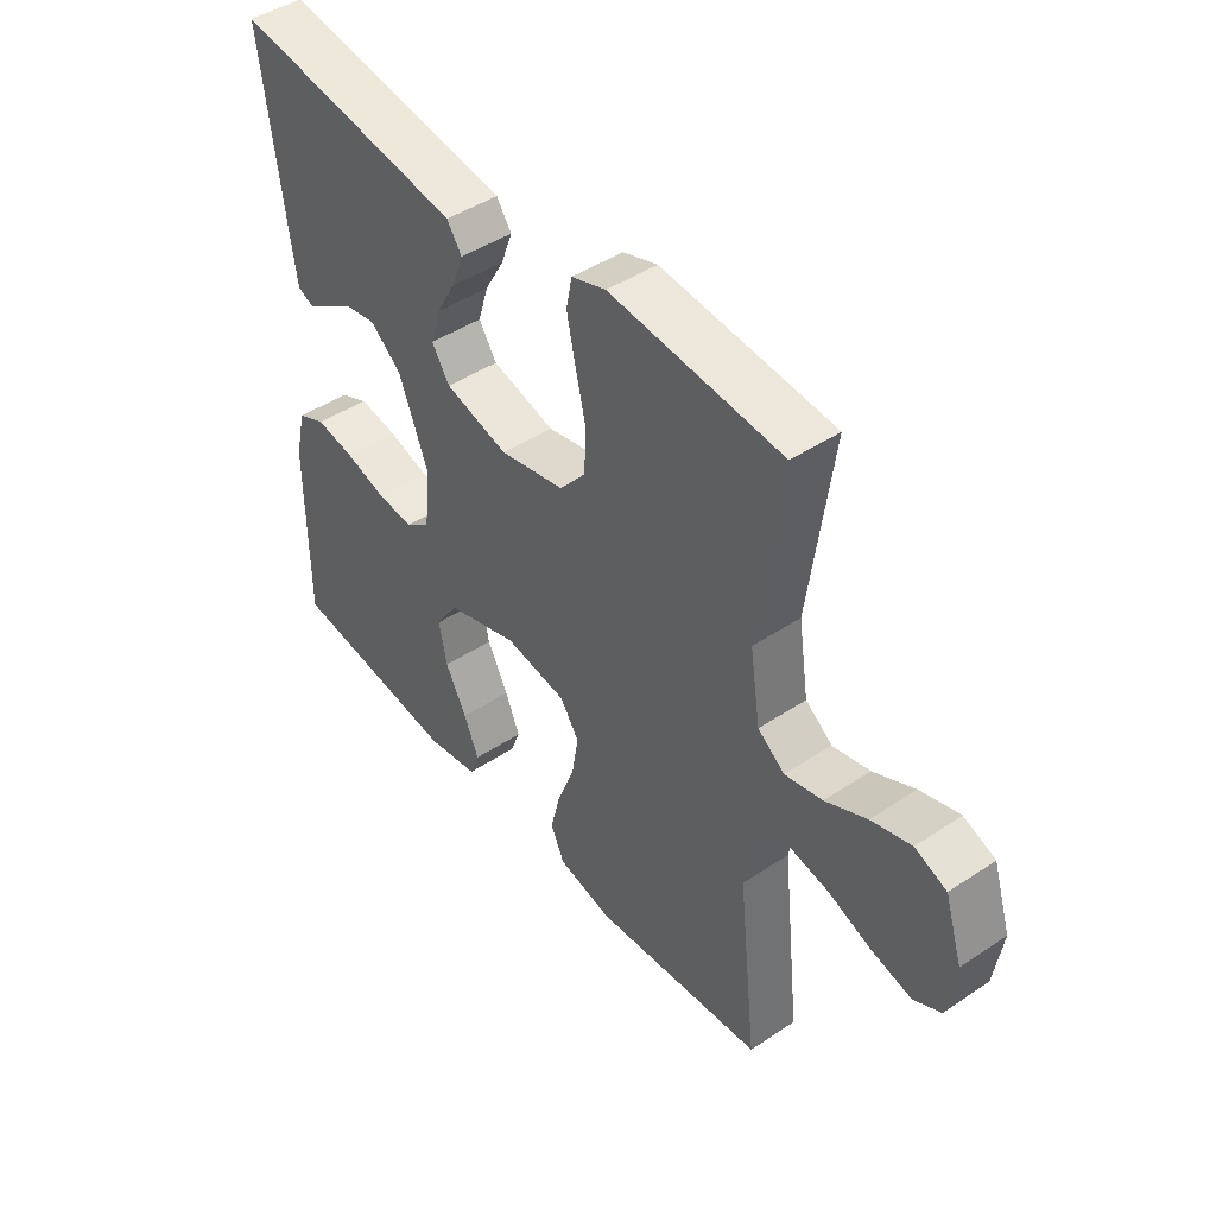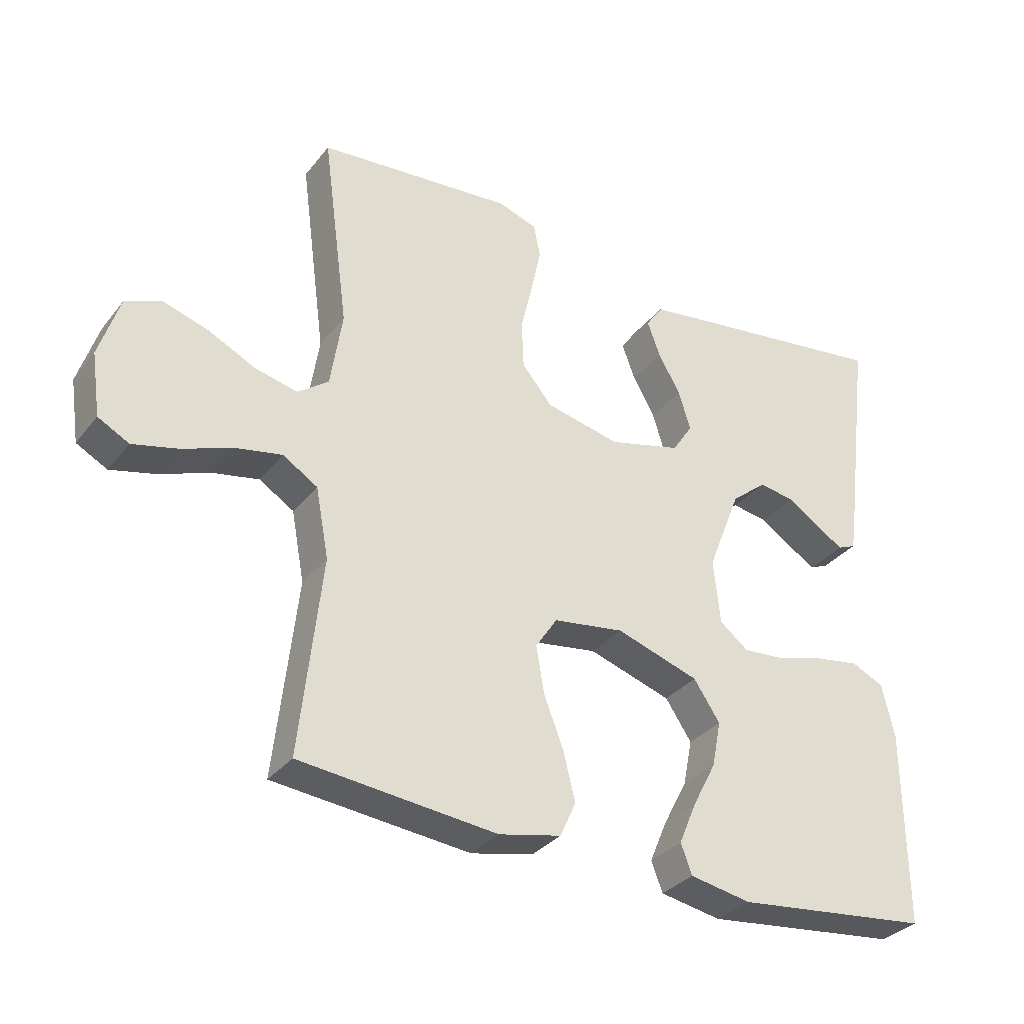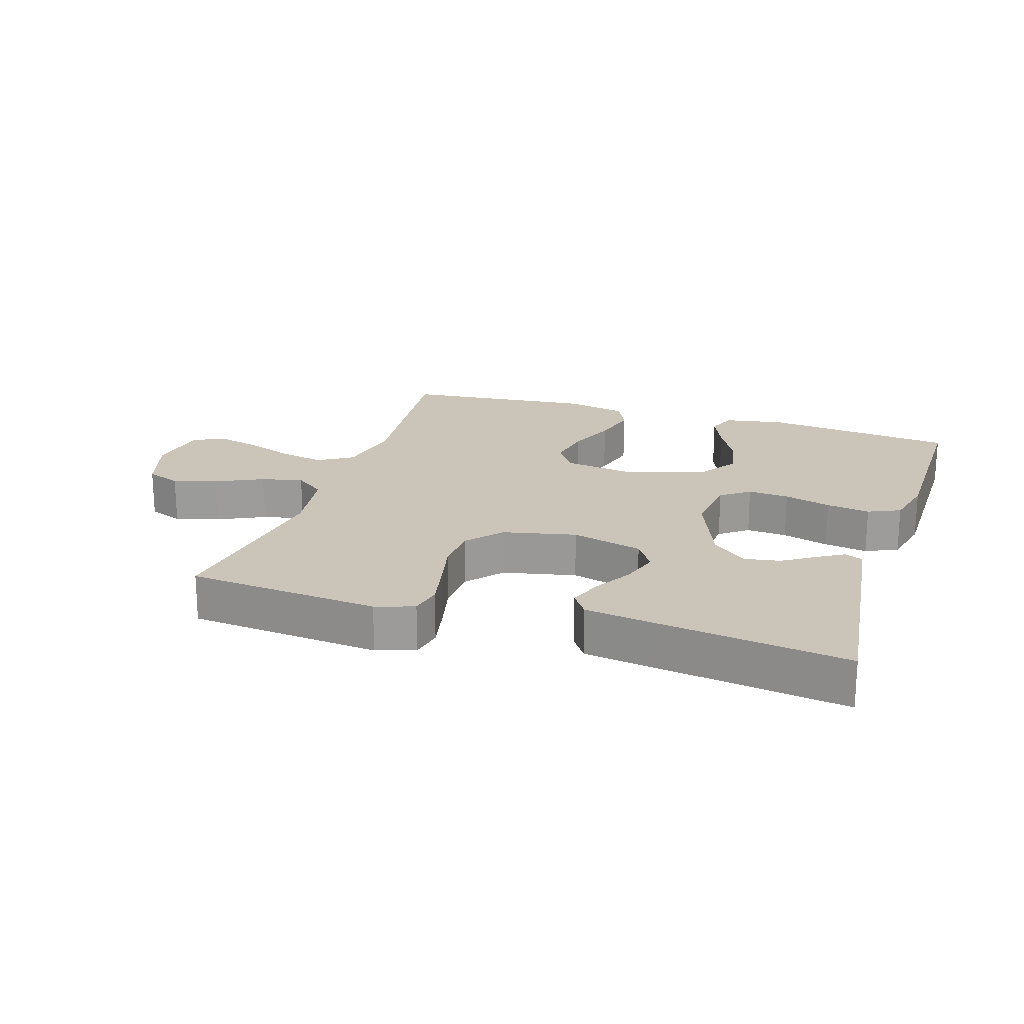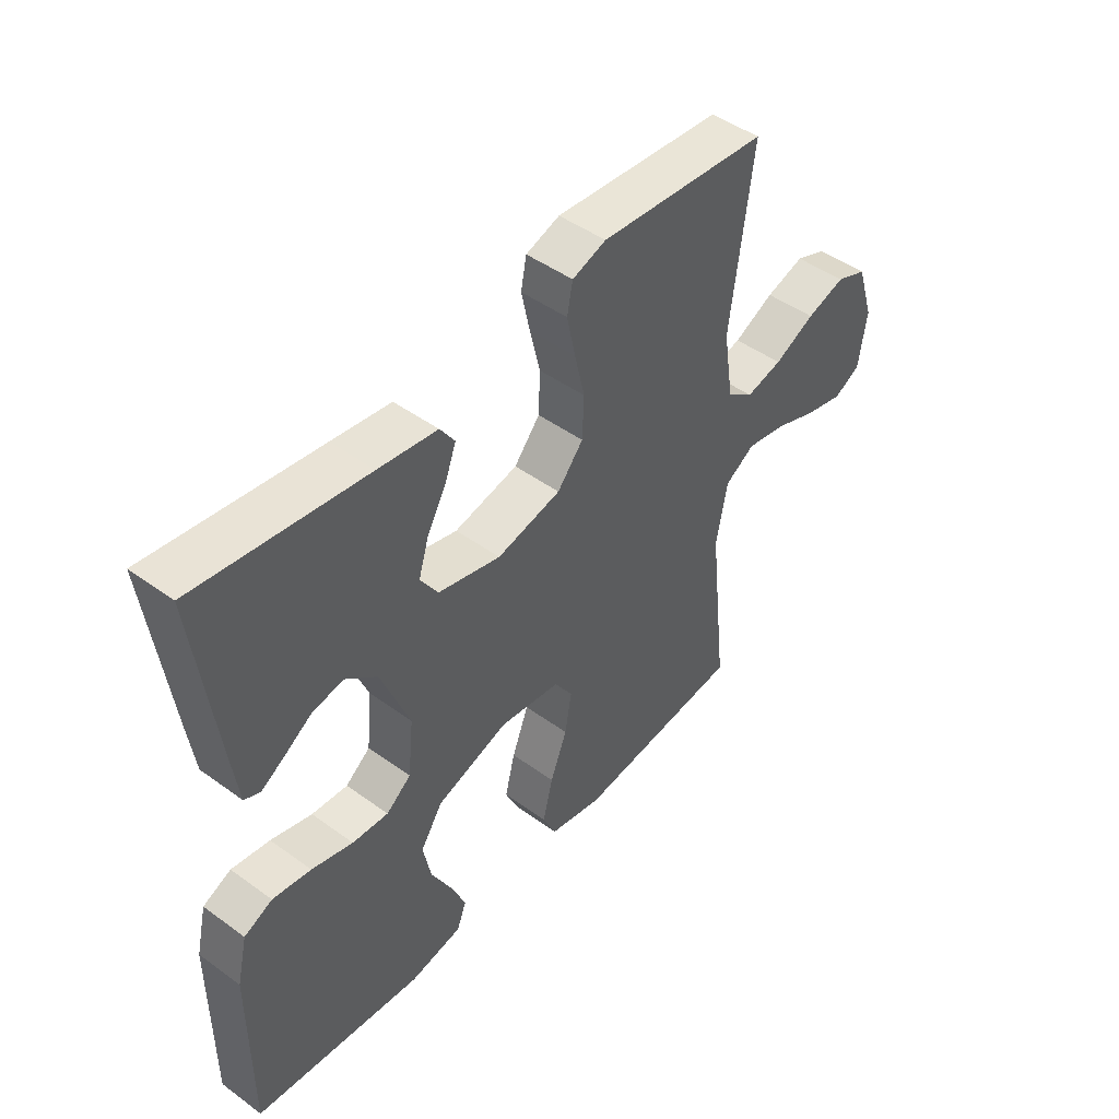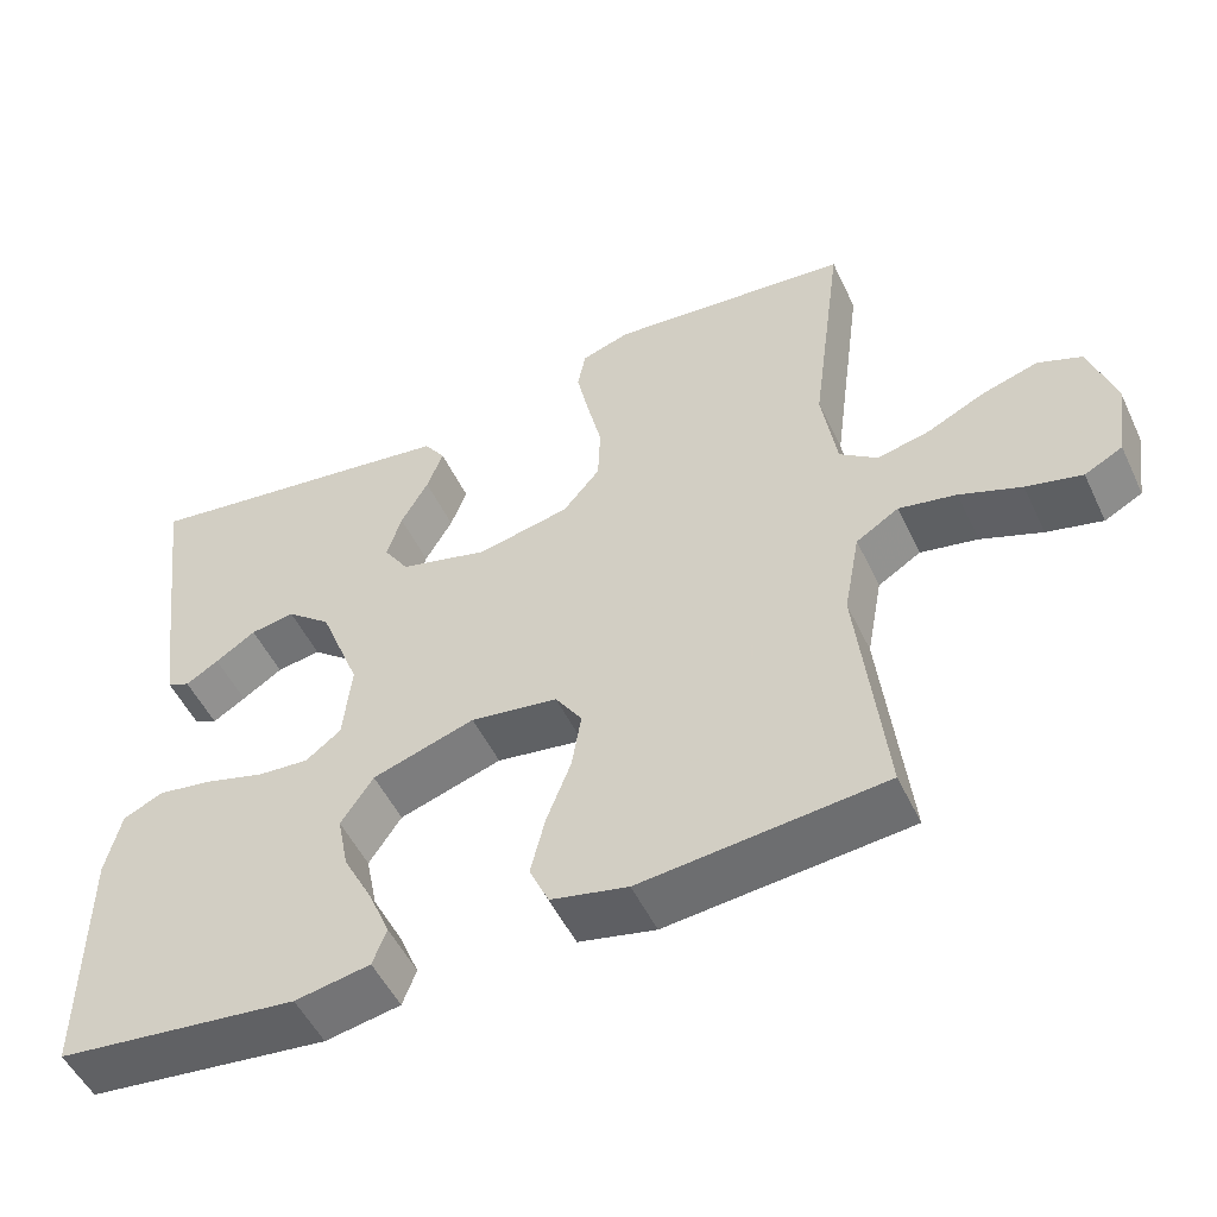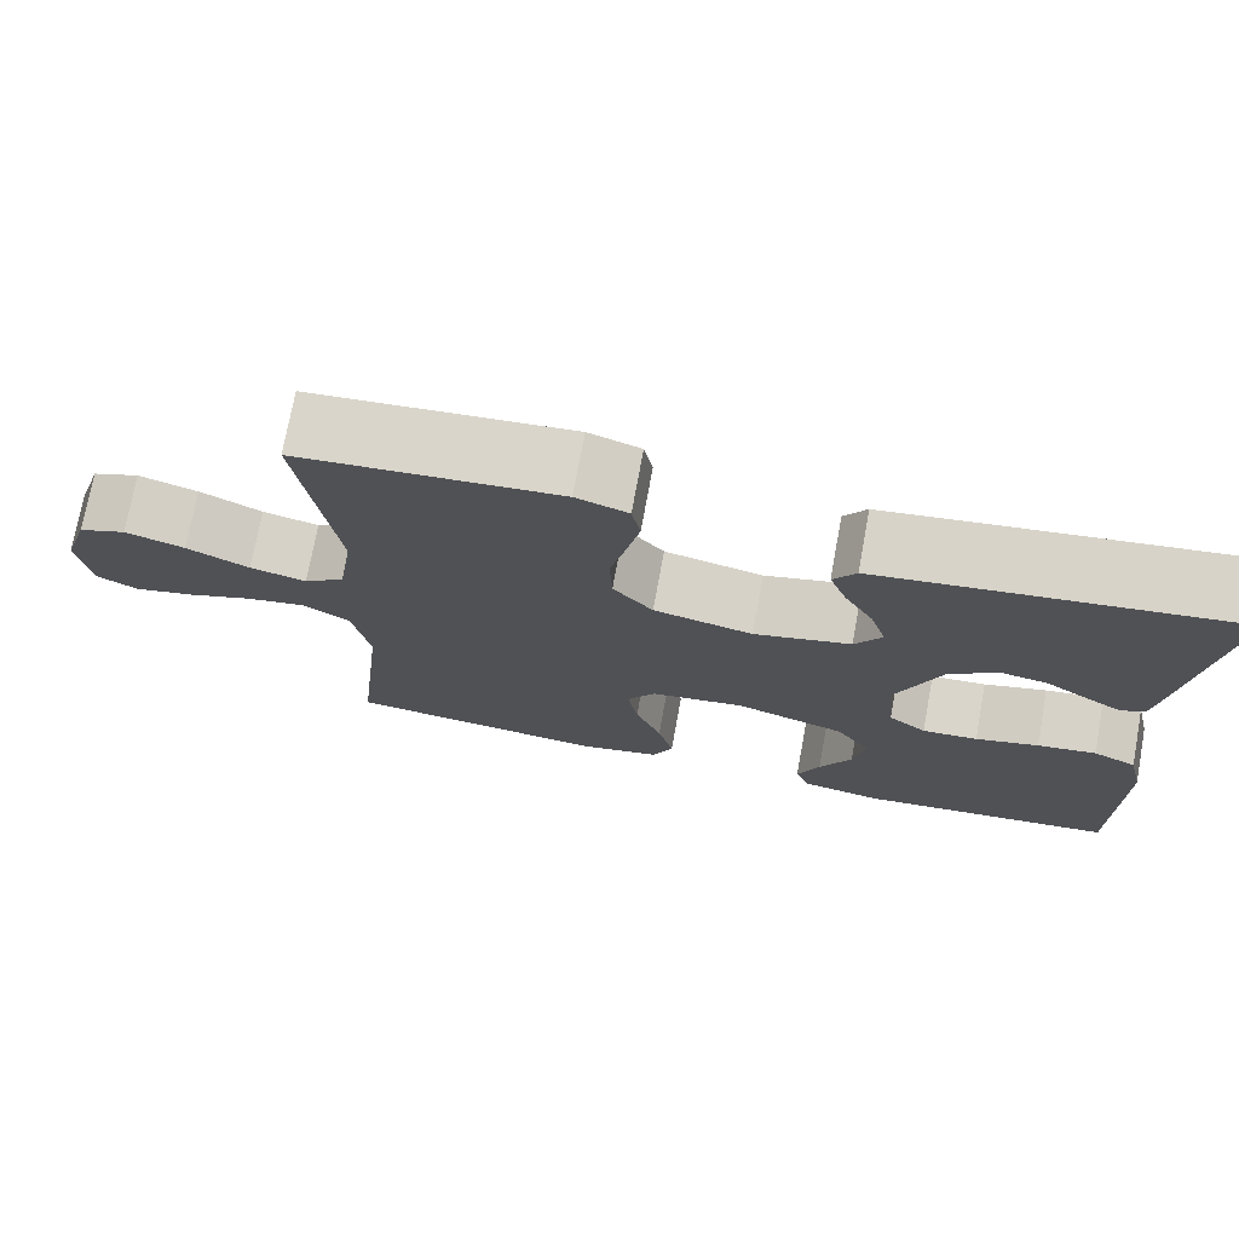
<metadata>
{"format":"obj","ext":"obj","renderer":"f3d","projection":"perspective","resolution":1024,"background":"white","views":[{"elev":45.2,"azim":-127.6,"up":"+Z"},{"elev":-32.6,"azim":-31.9,"up":"+Z"},{"elev":20.3,"azim":17.9,"up":"+Y"},{"elev":46.8,"azim":129.5,"up":"+Z"},{"elev":-51.4,"azim":-155.1,"up":"+Z"},{"elev":73.8,"azim":10.4,"up":"+Z"}]}
</metadata>
<code>
v 0.5 0.07 -0.5
v 0.2 0.07 -0.534
v 0.107 0.07 -0.517
v 0.09 0.07 -0.472
v 0.116 0.07 -0.41
v 0.153 0.07 -0.339
v 0.167 0.07 -0.269
v 0.127 0.07 -0.209
v 0 0.07 -0.168
v -0.108 0.07 -0.184
v -0.141 0.07 -0.234
v -0.129 0.07 -0.305
v -0.099 0.07 -0.383
v -0.081 0.07 -0.456
v -0.105 0.07 -0.509
v -0.2 0.07 -0.53
v -0.5 0.07 -0.5
v -0.467 0.07 -0.2
v -0.487 0.07 -0.094
v -0.54 0.07 -0.061
v -0.611 0.07 -0.075
v -0.687 0.07 -0.104
v -0.756 0.07 -0.121
v -0.803 0.07 -0.096
v -0.817 0.07 0
v -0.786 0.07 0.097
v -0.731 0.07 0.119
v -0.662 0.07 0.098
v -0.59 0.07 0.063
v -0.525 0.07 0.048
v -0.478 0.07 0.083
v -0.46 0.07 0.2
v -0.5 0.07 0.5
v -0.2 0.07 0.527
v -0.14 0.07 0.507
v -0.13 0.07 0.456
v -0.145 0.07 0.385
v -0.163 0.07 0.308
v -0.16 0.07 0.235
v -0.114 0.07 0.18
v 0 0.07 0.155
v 0.111 0.07 0.184
v 0.142 0.07 0.232
v 0.124 0.07 0.291
v 0.09 0.07 0.351
v 0.07 0.07 0.405
v 0.096 0.07 0.443
v 0.2 0.07 0.458
v 0.5 0.07 0.5
v 0.462 0.07 0.2
v 0.451 0.07 0.12
v 0.423 0.07 0.108
v 0.382 0.07 0.133
v 0.332 0.07 0.166
v 0.277 0.07 0.175
v 0.222 0.07 0.13
v 0.171 0.07 0
v 0.181 0.07 -0.099
v 0.225 0.07 -0.133
v 0.289 0.07 -0.128
v 0.362 0.07 -0.107
v 0.43 0.07 -0.096
v 0.48 0.07 -0.119
v 0.499 0.07 -0.2
v 0.5 0 -0.5
v 0.2 0 -0.534
v 0.107 0 -0.517
v 0.09 0 -0.472
v 0.116 0 -0.41
v 0.153 0 -0.339
v 0.167 0 -0.269
v 0.127 0 -0.209
v 0 0 -0.168
v -0.108 0 -0.184
v -0.141 0 -0.234
v -0.129 0 -0.305
v -0.099 0 -0.383
v -0.081 0 -0.456
v -0.105 0 -0.509
v -0.2 0 -0.53
v -0.5 0 -0.5
v -0.467 0 -0.2
v -0.487 0 -0.094
v -0.54 0 -0.061
v -0.611 0 -0.075
v -0.687 0 -0.104
v -0.756 0 -0.121
v -0.803 0 -0.096
v -0.817 0 0
v -0.786 0 0.097
v -0.731 0 0.119
v -0.662 0 0.098
v -0.59 0 0.063
v -0.525 0 0.048
v -0.478 0 0.083
v -0.46 0 0.2
v -0.5 0 0.5
v -0.2 0 0.527
v -0.14 0 0.507
v -0.13 0 0.456
v -0.145 0 0.385
v -0.163 0 0.308
v -0.16 0 0.235
v -0.114 0 0.18
v 0 0 0.155
v 0.111 0 0.184
v 0.142 0 0.232
v 0.124 0 0.291
v 0.09 0 0.351
v 0.07 0 0.405
v 0.096 0 0.443
v 0.2 0 0.458
v 0.5 0 0.5
v 0.462 0 0.2
v 0.451 0 0.12
v 0.423 0 0.108
v 0.382 0 0.133
v 0.332 0 0.166
v 0.277 0 0.175
v 0.222 0 0.13
v 0.171 0 0
v 0.181 0 -0.099
v 0.225 0 -0.133
v 0.289 0 -0.128
v 0.362 0 -0.107
v 0.43 0 -0.096
v 0.48 0 -0.119
v 0.499 0 -0.2
f 4 5 6
f 3 4 6
f 2 3 6
f 1 2 6
f 64 1 6
f 63 64 6
f 62 63 6
f 61 62 6
f 60 61 6
f 59 60 6 7
f 58 59 7 8
f 57 58 8 9
f 56 57 9 10
f 52 53 54
f 51 52 54
f 50 51 54
f 49 50 54
f 48 49 54
f 47 48 54
f 46 47 54
f 45 46 54
f 44 45 54 55
f 43 44 55 56
f 36 37 38
f 35 36 38
f 34 35 38
f 33 34 38
f 32 33 38
f 31 32 38 39
f 30 31 39 40
f 27 28 29
f 26 27 29
f 25 26 29
f 24 25 29
f 23 24 29
f 22 23 29
f 21 22 29
f 20 21 29 30
f 30 40 41
f 20 30 41
f 19 20 41
f 16 17 18
f 15 16 18
f 14 15 18
f 13 14 18
f 12 13 18
f 11 12 18 19
f 42 43 56 10
f 19 41 42
f 11 19 42
f 10 11 42
f 70 69 68
f 70 68 67
f 70 67 66
f 70 66 65
f 70 65 128
f 70 128 127
f 70 127 126
f 70 126 125
f 70 125 124
f 71 70 124 123
f 72 71 123 122
f 73 72 122 121
f 74 73 121 120
f 118 117 116
f 118 116 115
f 118 115 114
f 118 114 113
f 118 113 112
f 118 112 111
f 118 111 110
f 118 110 109
f 119 118 109 108
f 120 119 108 107
f 102 101 100
f 102 100 99
f 102 99 98
f 102 98 97
f 102 97 96
f 103 102 96 95
f 104 103 95 94
f 93 92 91
f 93 91 90
f 93 90 89
f 93 89 88
f 93 88 87
f 93 87 86
f 93 86 85
f 94 93 85 84
f 105 104 94
f 105 94 84
f 105 84 83
f 82 81 80
f 82 80 79
f 82 79 78
f 82 78 77
f 82 77 76
f 83 82 76 75
f 74 120 107 106
f 106 105 83
f 106 83 75
f 106 75 74
f 1 65 66 2
f 2 66 67 3
f 3 67 68 4
f 4 68 69 5
f 5 69 70 6
f 6 70 71 7
f 7 71 72 8
f 8 72 73 9
f 9 73 74 10
f 10 74 75 11
f 11 75 76 12
f 12 76 77 13
f 13 77 78 14
f 14 78 79 15
f 15 79 80 16
f 16 80 81 17
f 17 81 82 18
f 18 82 83 19
f 19 83 84 20
f 20 84 85 21
f 21 85 86 22
f 22 86 87 23
f 23 87 88 24
f 24 88 89 25
f 25 89 90 26
f 26 90 91 27
f 27 91 92 28
f 28 92 93 29
f 29 93 94 30
f 30 94 95 31
f 31 95 96 32
f 32 96 97 33
f 33 97 98 34
f 34 98 99 35
f 35 99 100 36
f 36 100 101 37
f 37 101 102 38
f 38 102 103 39
f 39 103 104 40
f 40 104 105 41
f 41 105 106 42
f 42 106 107 43
f 43 107 108 44
f 44 108 109 45
f 45 109 110 46
f 46 110 111 47
f 47 111 112 48
f 48 112 113 49
f 49 113 114 50
f 50 114 115 51
f 51 115 116 52
f 52 116 117 53
f 53 117 118 54
f 54 118 119 55
f 55 119 120 56
f 56 120 121 57
f 57 121 122 58
f 58 122 123 59
f 59 123 124 60
f 60 124 125 61
f 61 125 126 62
f 62 126 127 63
f 63 127 128 64
f 64 128 65 1

</code>
